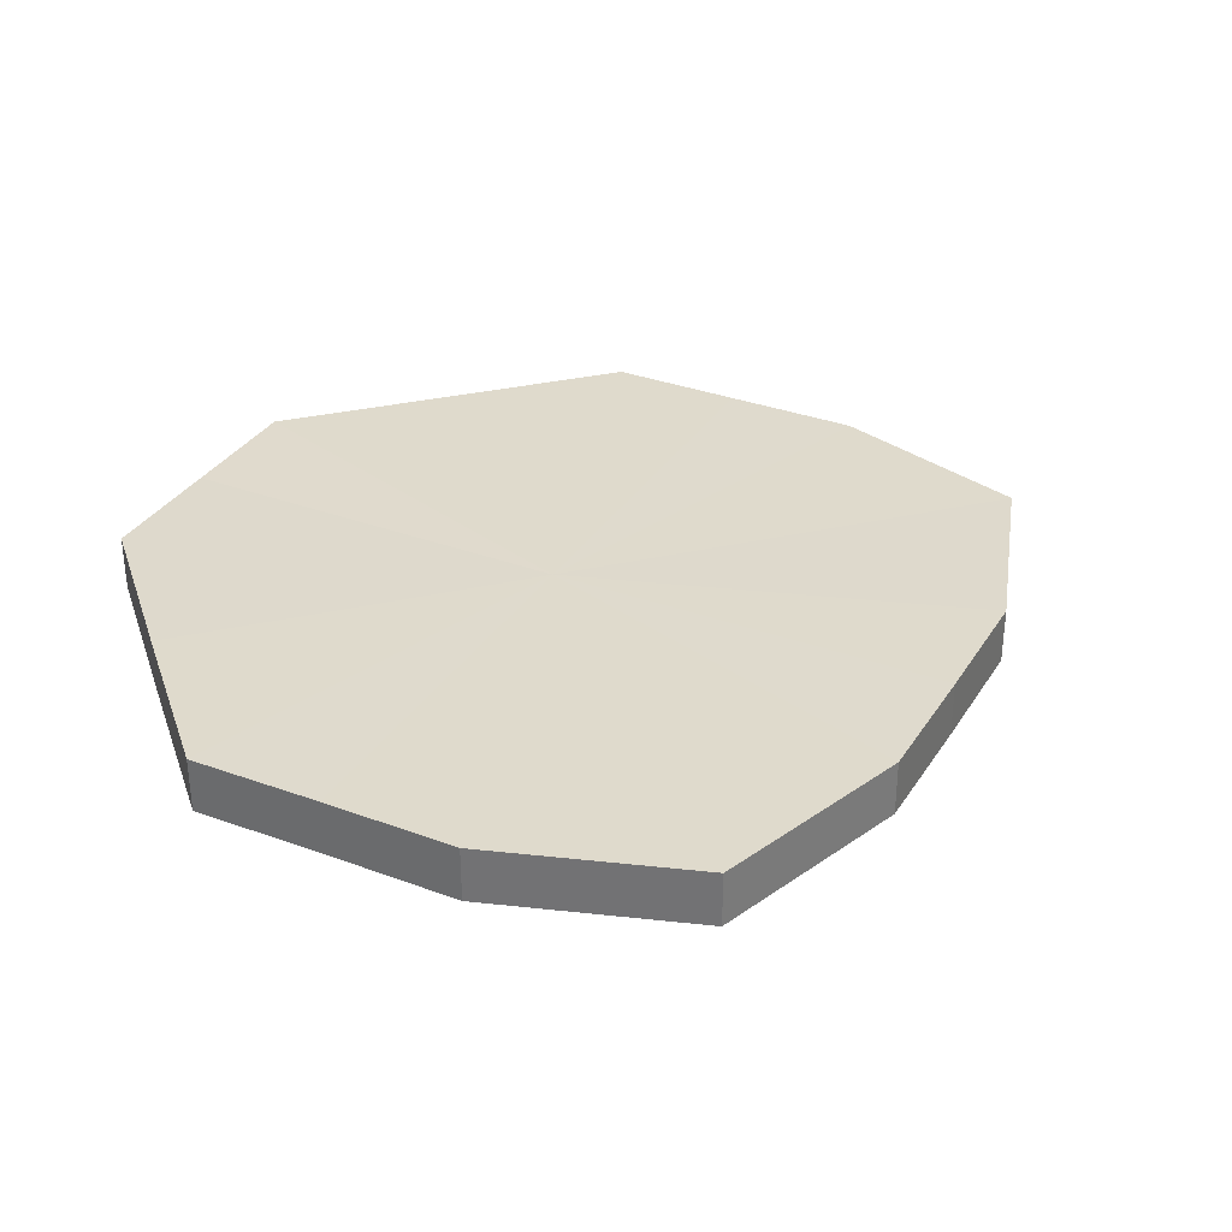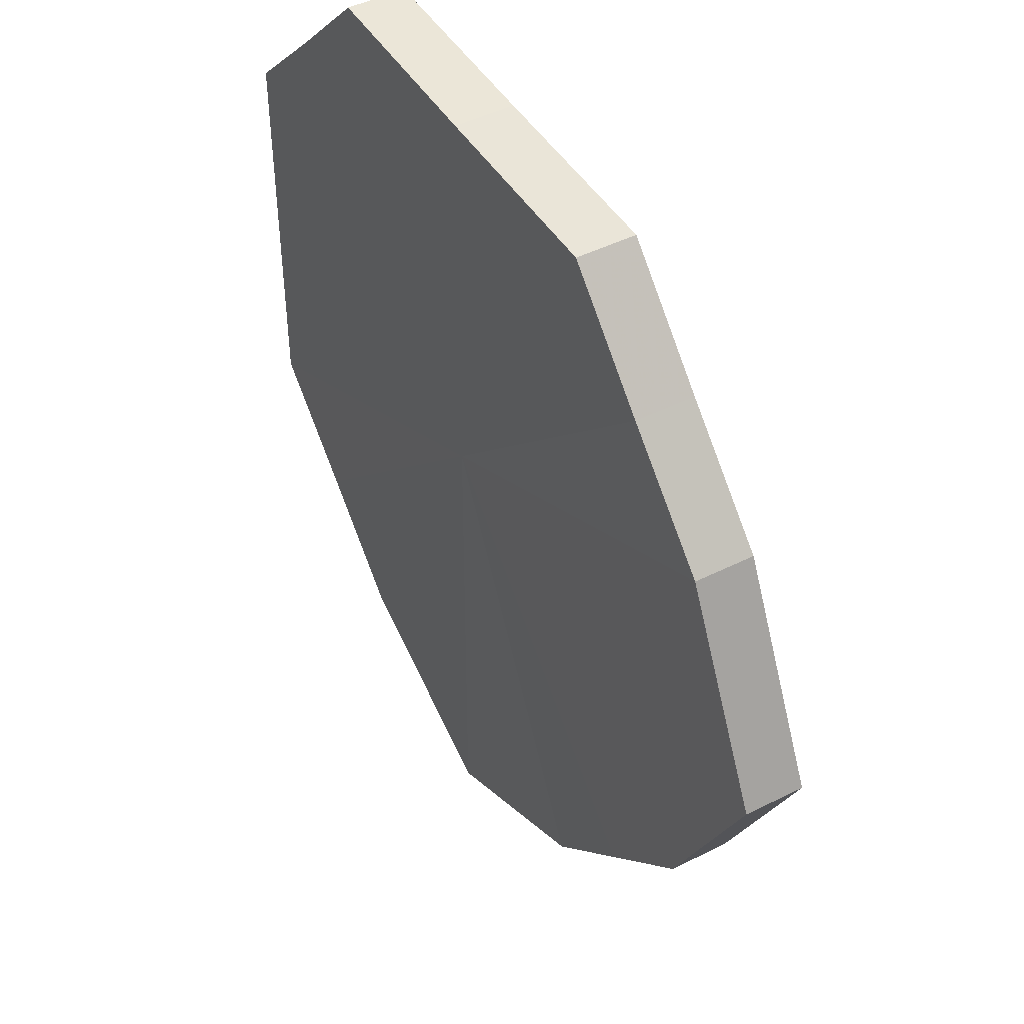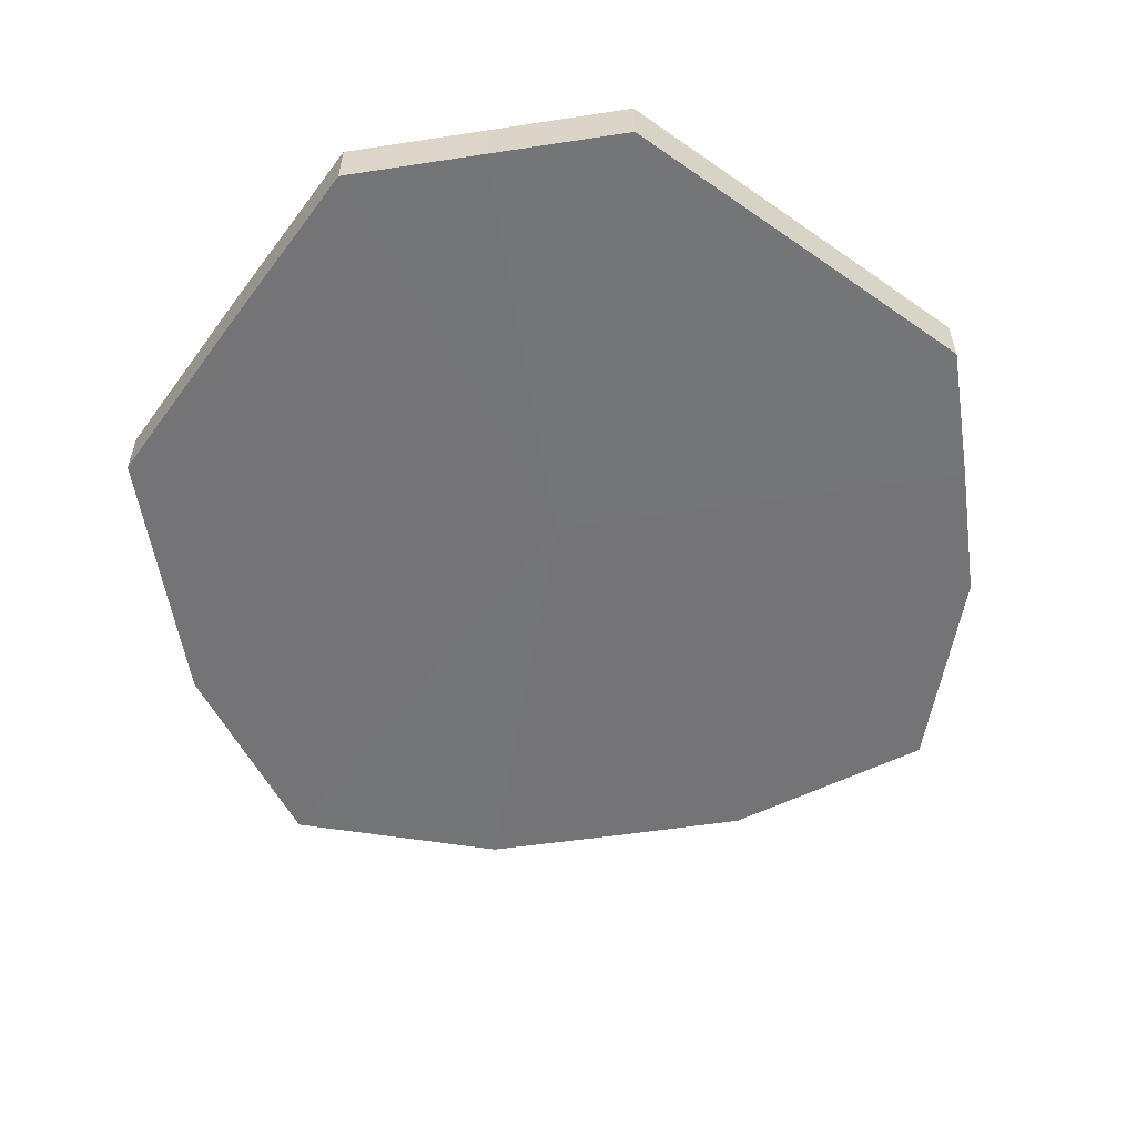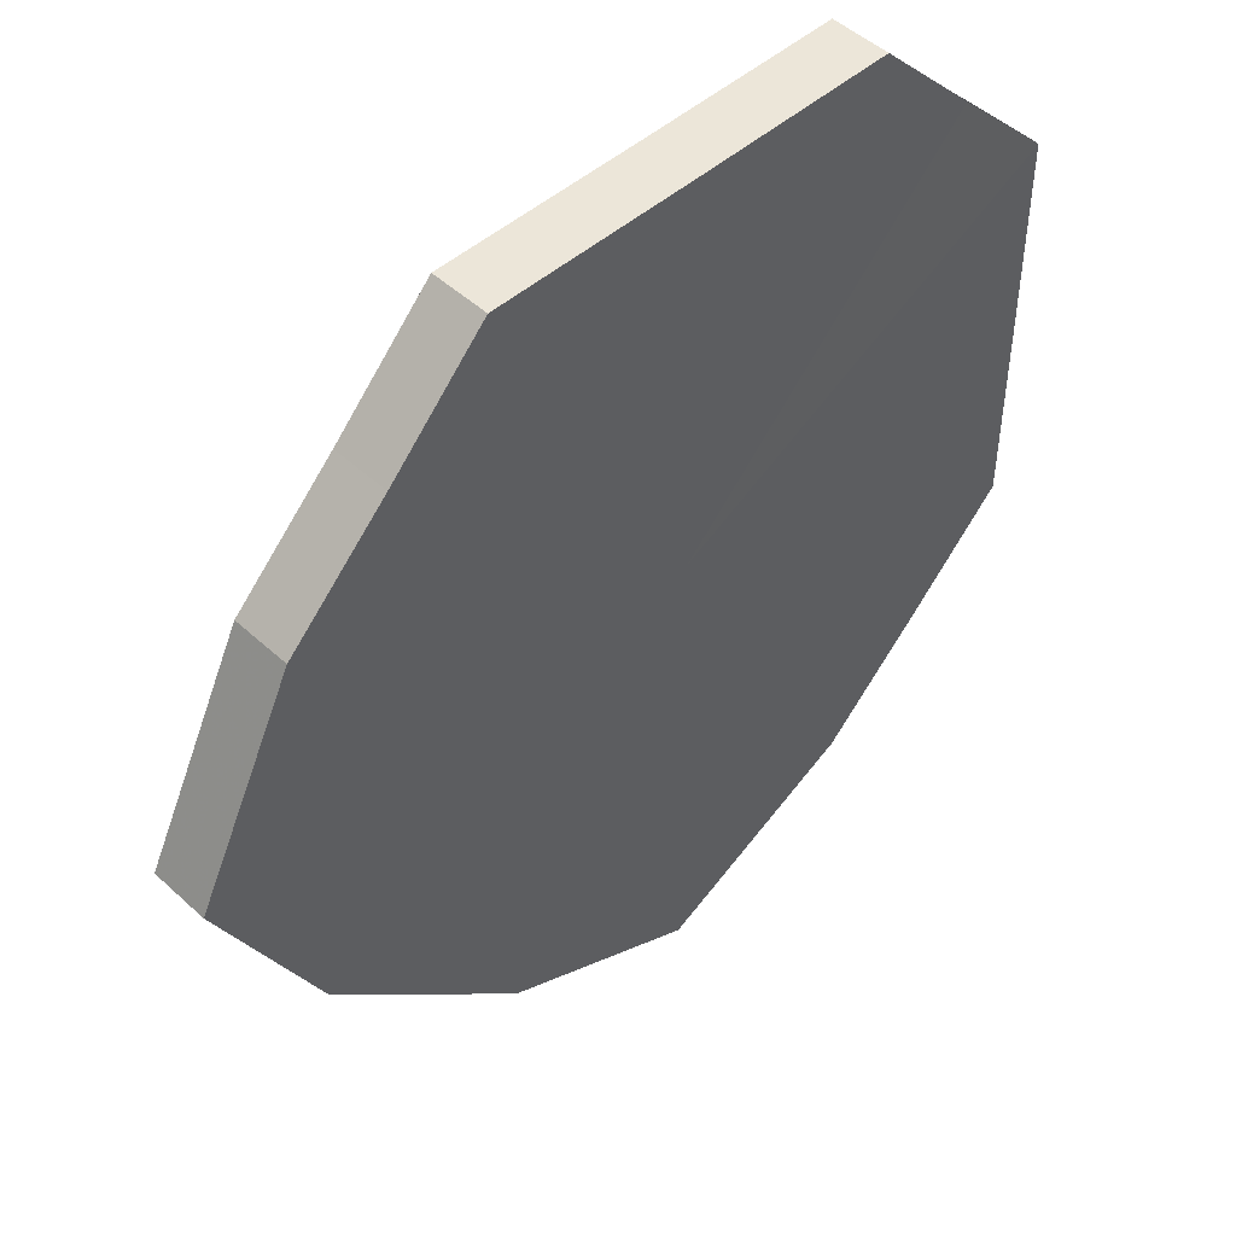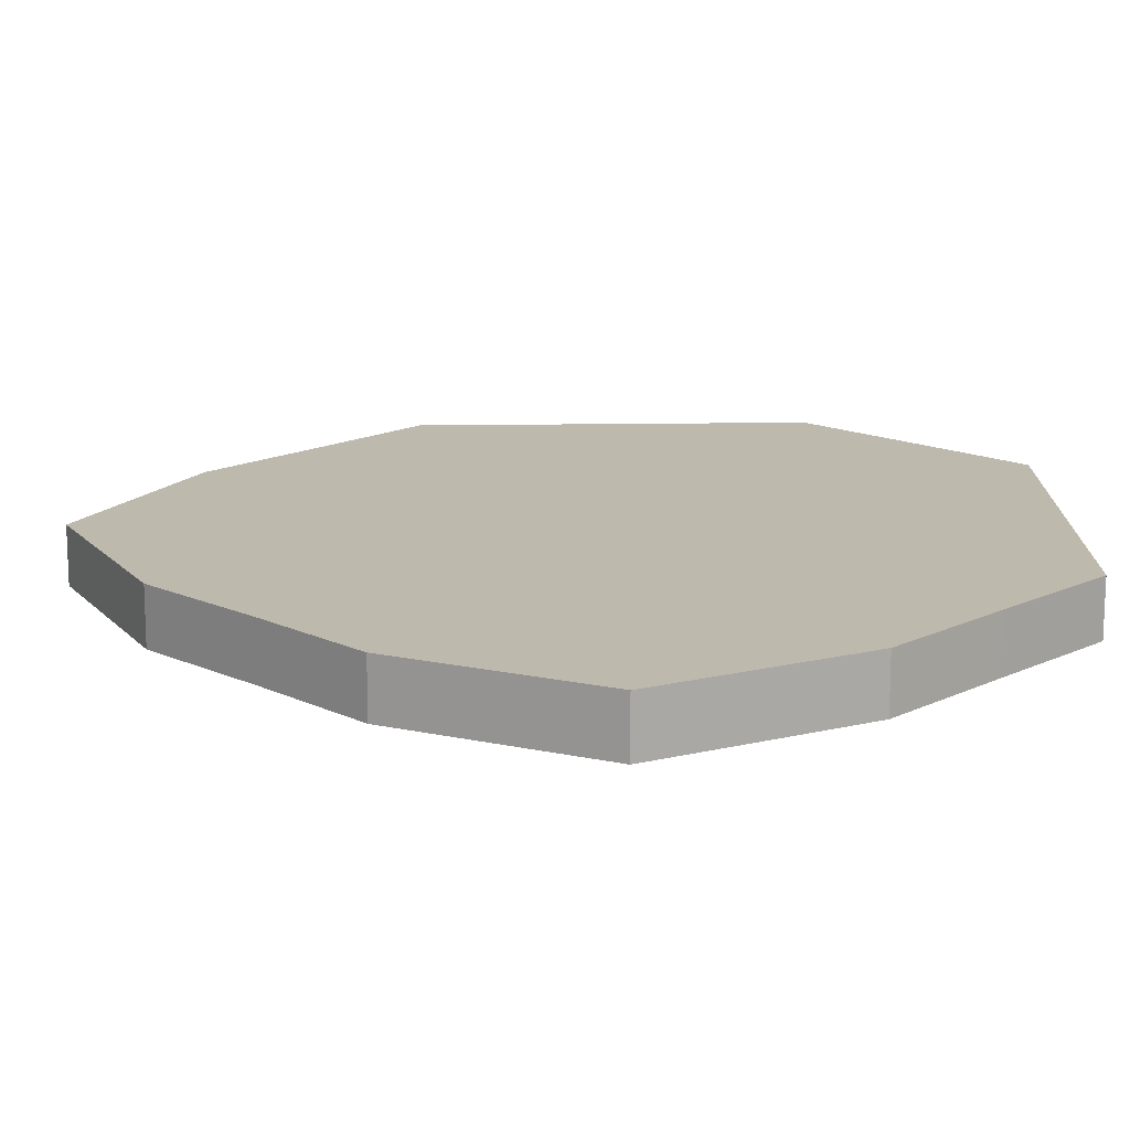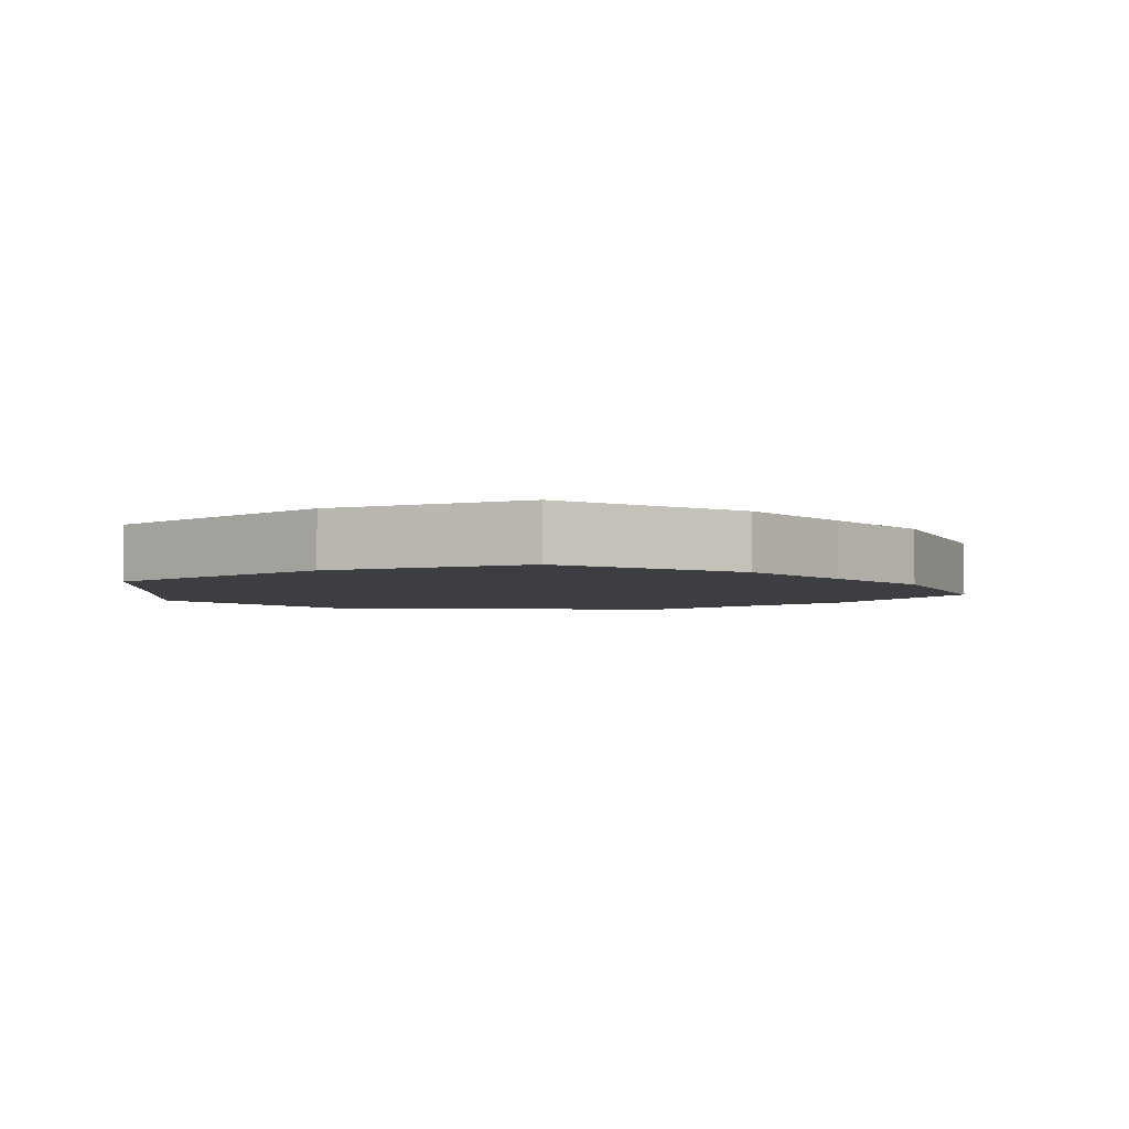
<metadata>
{"format":"obj","ext":"obj","renderer":"f3d","projection":"perspective","resolution":1024,"background":"white","views":[{"elev":32.5,"azim":-17.8,"up":"+Z"},{"elev":46.3,"azim":60.1,"up":"+Y"},{"elev":-56.3,"azim":-126.1,"up":"+Z"},{"elev":48.4,"azim":135.6,"up":"+Y"},{"elev":-74.7,"azim":-179.5,"up":"+Y"},{"elev":-3.6,"azim":-4.1,"up":"+Z"}]}
</metadata>
<code>
o 25203
v 2243 1865 10.33
v 2243 1865 10.33
v 2243 1865 10.34
v 2243 1865 10.33
v 2243 1865 10.34
v 2243 1865 10.33
v 2243 1865 10.34
v 2243 1865 10.33
v 2243 1865 10.34
v 2243 1865 10.33
v 2243 1865 10.34
v 2243 1865 10.33
v 2243 1865 10.34
v 2243 1865 10.33
v 2243 1865 10.34
v 2243 1865 10.33
v 2243 1865 10.34
v 2243 1865 10.33
v 2243 1865 10.34
v 2243 1865 10.33
v 2243 1865 10.34
v 2243 1865 10.33
v 2243 1865 10.34
v 2243 1865 10.33
v 2243 1865 10.34
v 2243 1865 10.33
v 2243 1865 10.34
v 2243 1865 10.33
v 2243 1865 10.34
v 2243 1865 10.33
v 2243 1865 10.34
v 2243 1865 10.34
v 2243 1865 10.34
v 2243 1865 10.33
v 2243 1865 10.34
v 2243 1865 10.33
v 2243 1865 10.34
v 2243 1865 10.34
v 2243 1865 10.33
v 2243 1865 10.34
v 2243 1865 10.33
v 2243 1865 10.33
v 2243 1865 10.34
v 2243 1865 10.34
v 2243 1865 10.33
v 2243 1865 10.34
v 2243 1865 10.33
v 2243 1865 10.33
v 2243 1865 10.34
v 2243 1865 10.34
v 2243 1865 10.33
v 2243 1865 10.34
v 2243 1865 10.33
v 2243 1865 10.33
v 2243 1865 10.34
v 2243 1865 10.34
v 2243 1865 10.33
v 2243 1865 10.34
v 2243 1865 10.33
v 2243 1865 10.33
v 2243 1865 10.34
v 2243 1865 10.34
v 2243 1865 10.33
v 2243 1865 10.33
v 2243 1865 10.33
v 2243 1865 10.33
v 2243 1865 10.33
v 2243 1865 10.33
v 2243 1865 10.33
v 2243 1865 10.33
v 2243 1865 10.33
v 2243 1865 10.33
v 2243 1865 10.33
v 2243 1865 10.33
v 2243 1865 10.33
v 2243 1865 10.33
v 2243 1865 10.33
v 2243 1865 10.33
v 2243 1865 10.33
v 2243 1865 10.33
v 2243 1865 10.33
v 2243 1865 10.34
v 2243 1865 10.34
v 2243 1865 10.34
v 2243 1865 10.34
v 2243 1865 10.34
v 2243 1865 10.34
v 2243 1865 10.34
v 2243 1865 10.34
v 2243 1865 10.34
v 2243 1865 10.34
v 2243 1865 10.34
v 2243 1865 10.34
v 2243 1865 10.34
v 2243 1865 10.34
v 2243 1865 10.34
v 2243 1865 10.34
v 2243 1865 10.34
f 1 2 3
f 2 4 5
f 6 1 7
f 4 8 9
f 10 6 11
f 8 12 13
f 14 10 15
f 12 16 17
f 18 14 19
f 16 20 21
f 22 18 23
f 20 24 25
f 26 22 27
f 24 28 29
f 30 26 31
f 28 30 32
f 33 34 35
f 35 36 37
f 38 39 33
f 40 41 38
f 37 42 43
f 44 45 40
f 46 47 44
f 43 48 49
f 50 51 46
f 52 53 50
f 49 54 55
f 56 57 52
f 58 59 56
f 55 60 61
f 62 63 58
f 61 64 62
f 65 66 67
f 65 68 66
f 65 67 69
f 65 70 68
f 65 69 71
f 65 72 70
f 65 71 73
f 65 74 72
f 65 73 75
f 65 76 74
f 65 75 77
f 65 78 76
f 65 77 79
f 65 80 78
f 65 79 81
f 65 81 80
f 82 83 84
f 82 85 83
f 82 84 86
f 82 87 85
f 82 86 88
f 82 89 87
f 82 88 90
f 82 91 89
f 82 90 92
f 82 93 91
f 82 92 94
f 82 95 93
f 82 94 96
f 82 97 95
f 82 96 98
f 82 98 97

</code>
